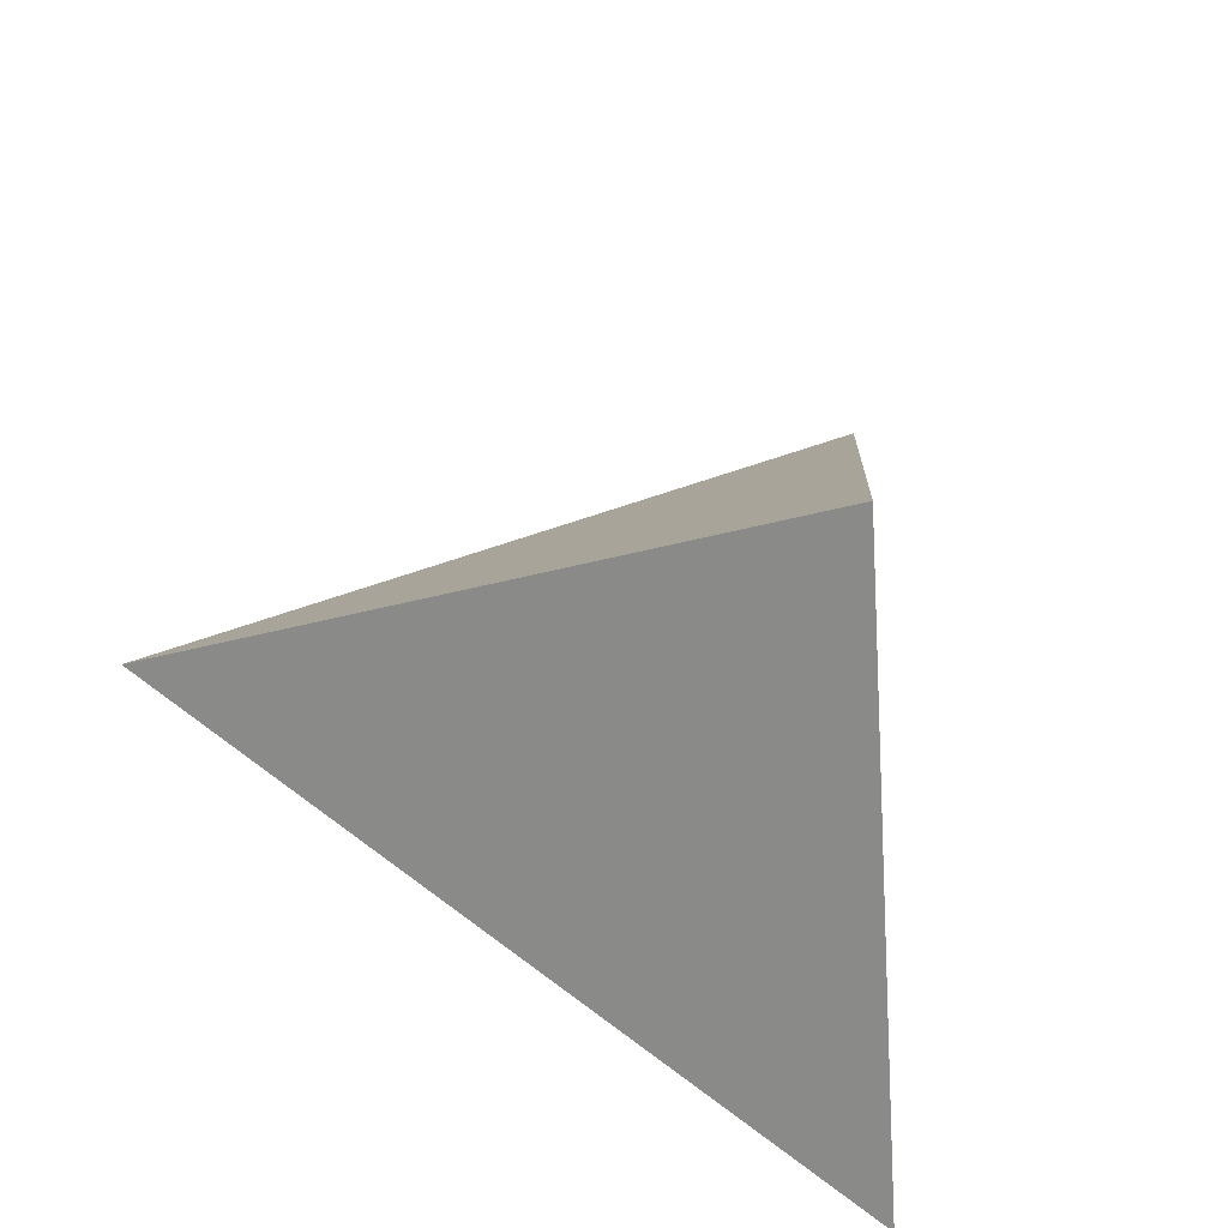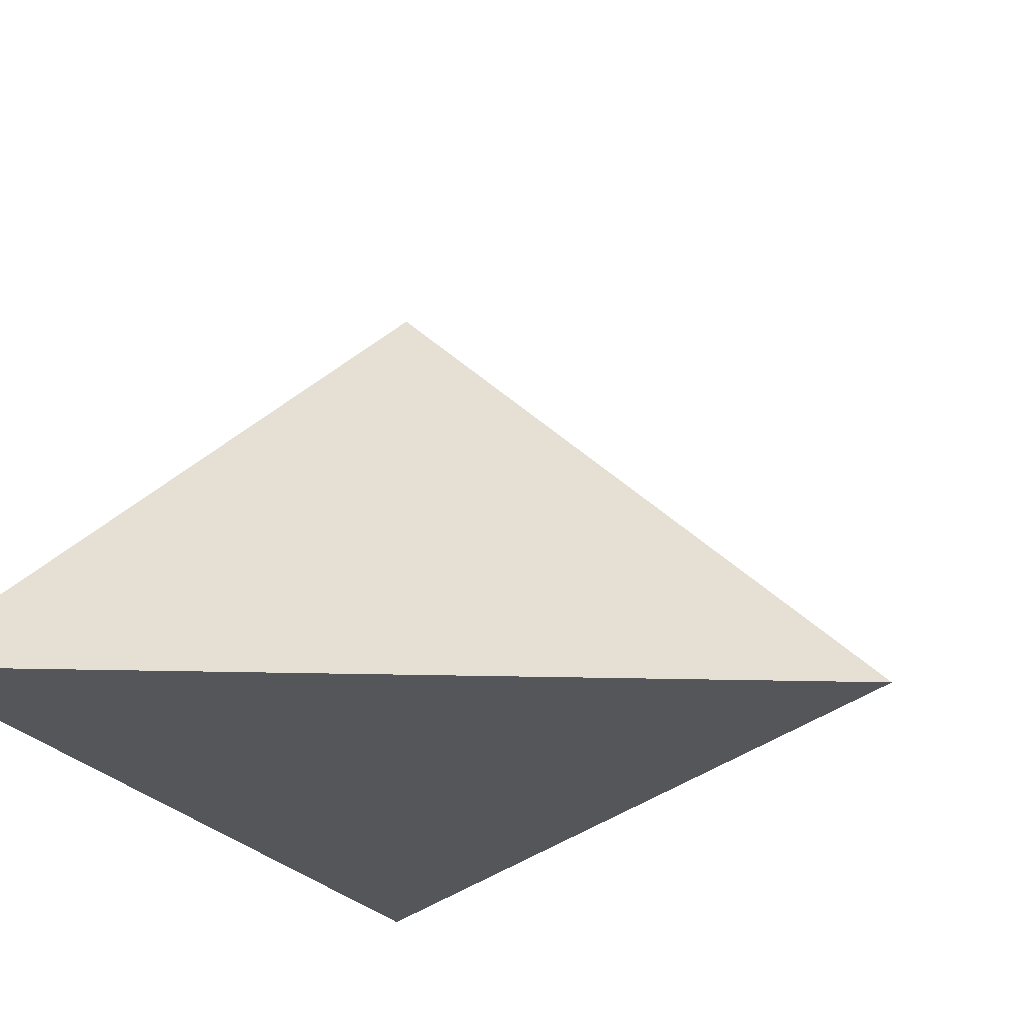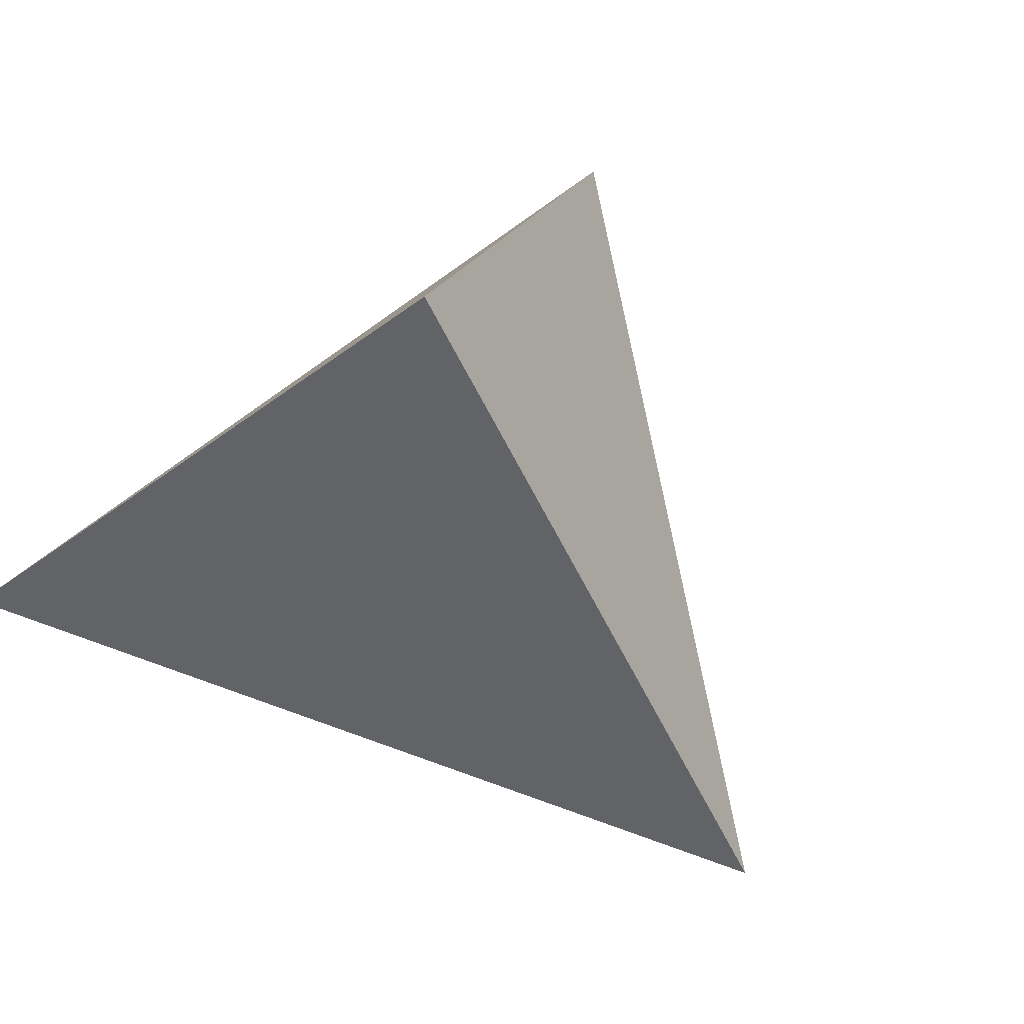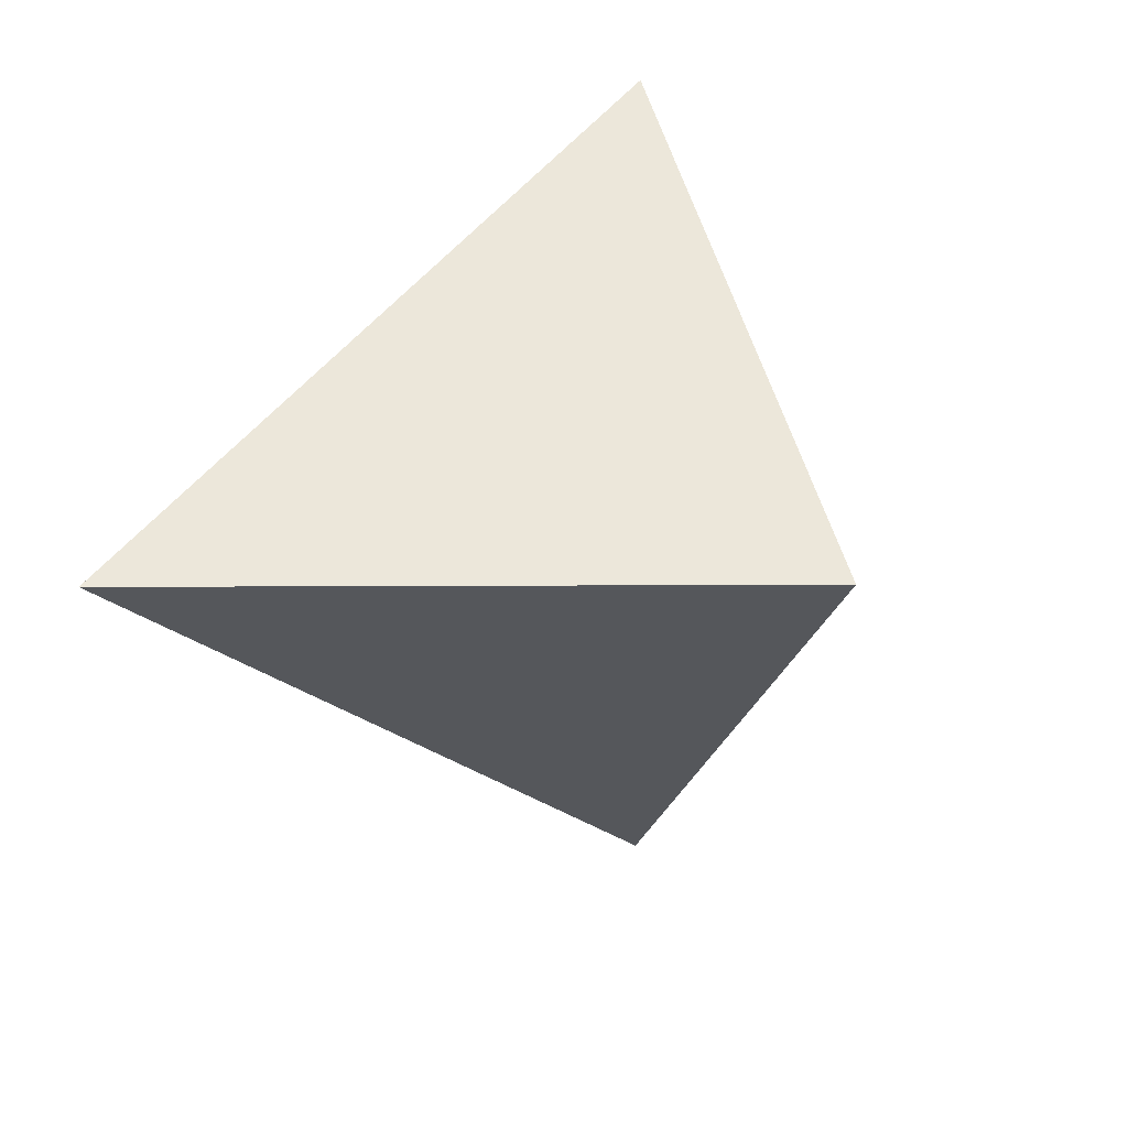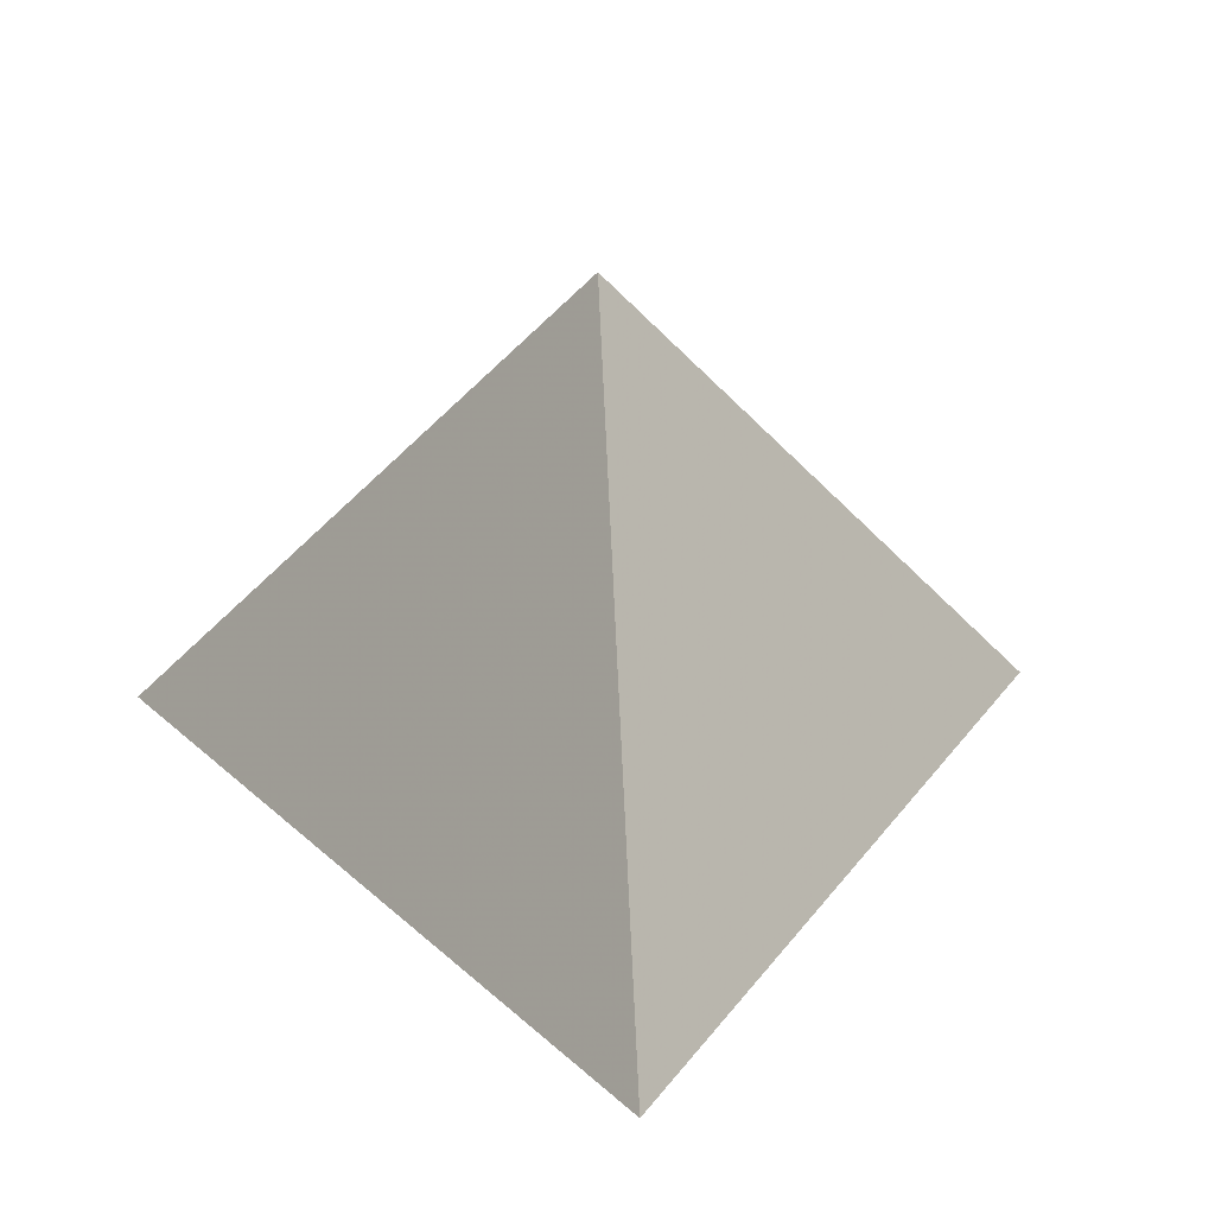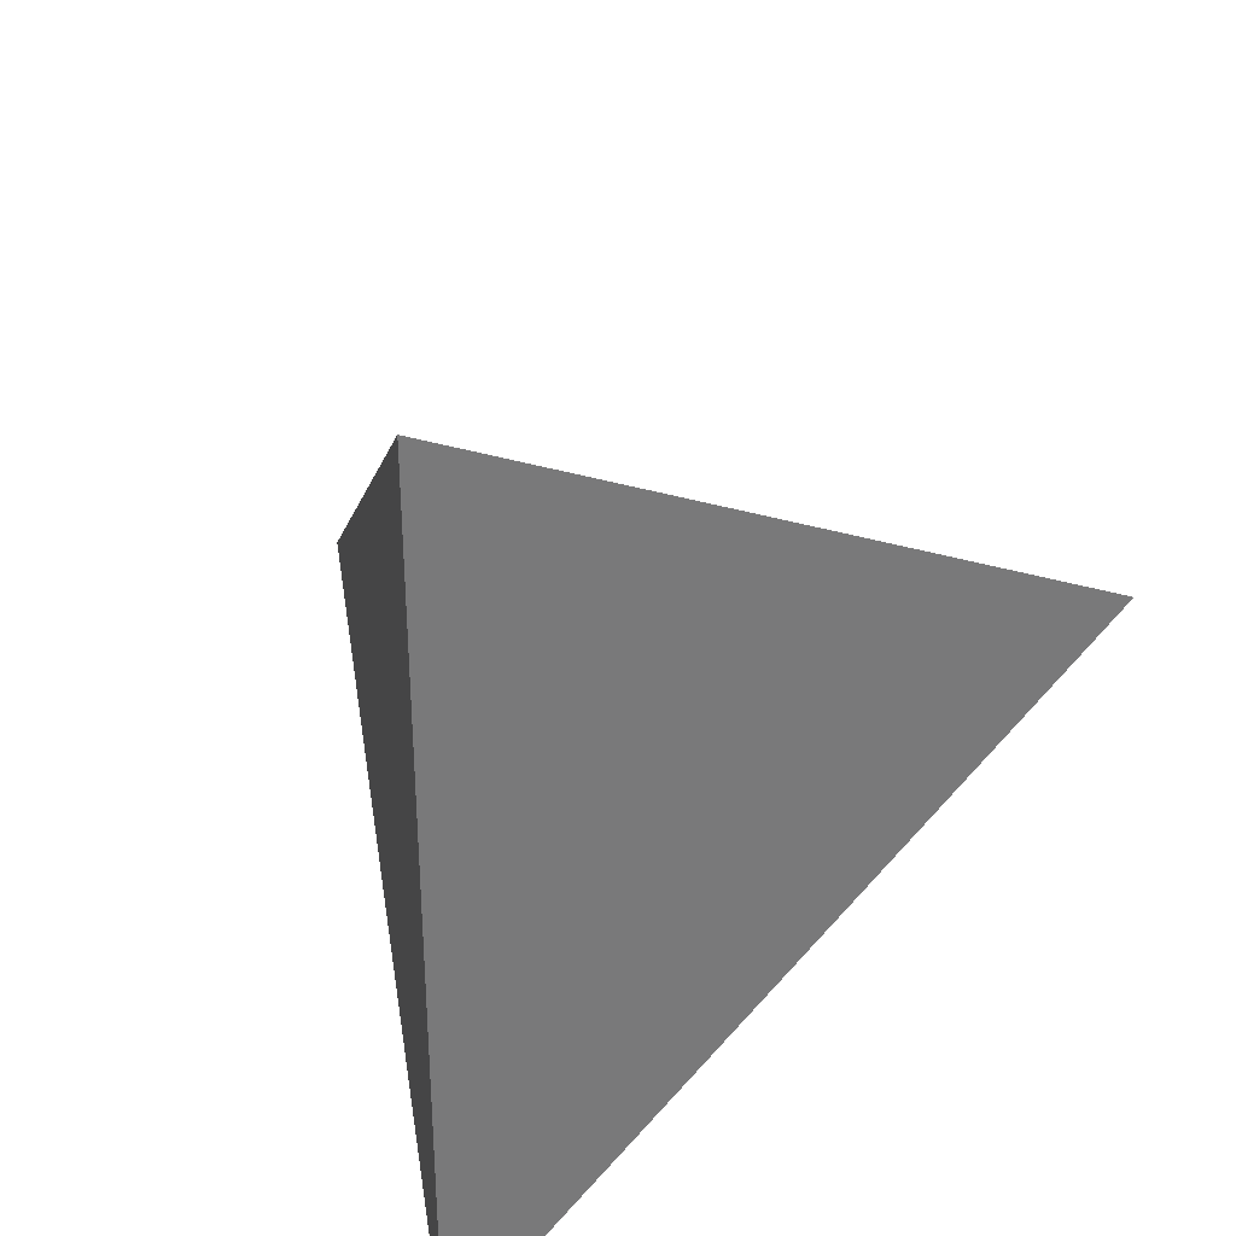
<metadata>
{"format":"obj","ext":"obj","renderer":"f3d","projection":"perspective","resolution":1024,"background":"white","views":[{"elev":-29.7,"azim":-22.0,"up":"+Y"},{"elev":-25.9,"azim":-152.4,"up":"+Z"},{"elev":64.2,"azim":-129.5,"up":"+Z"},{"elev":12.8,"azim":-45.8,"up":"+Y"},{"elev":24.1,"azim":-93.7,"up":"+Z"},{"elev":34.1,"azim":142.2,"up":"+Y"}]}
</metadata>
<code>
v -3.92 -0.3273 0.2
v -3.8 -0.2581 0.2
v -3.8 -0.3966 0.2
v -3.84 -0.3273 0.28
f 1 2 3
f 4 2 1
f 4 3 2
f 4 1 3

</code>
